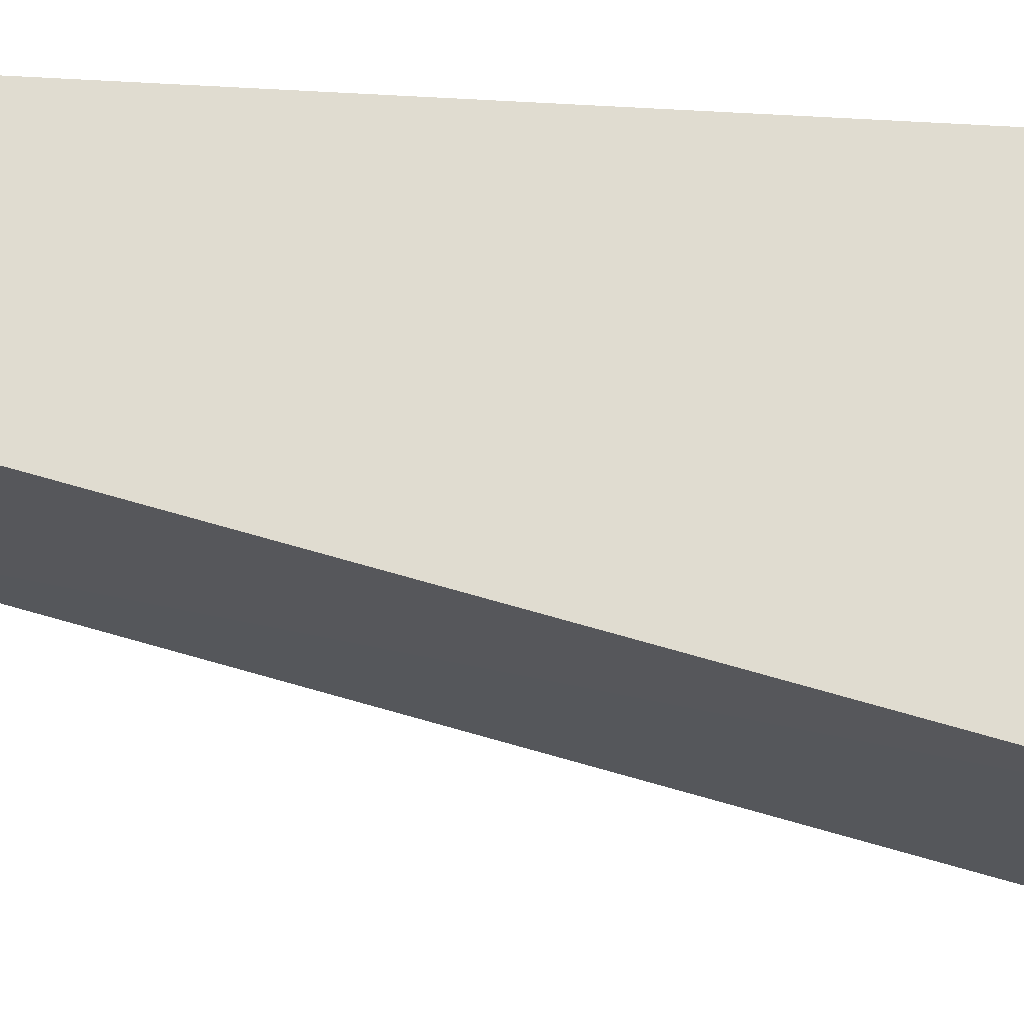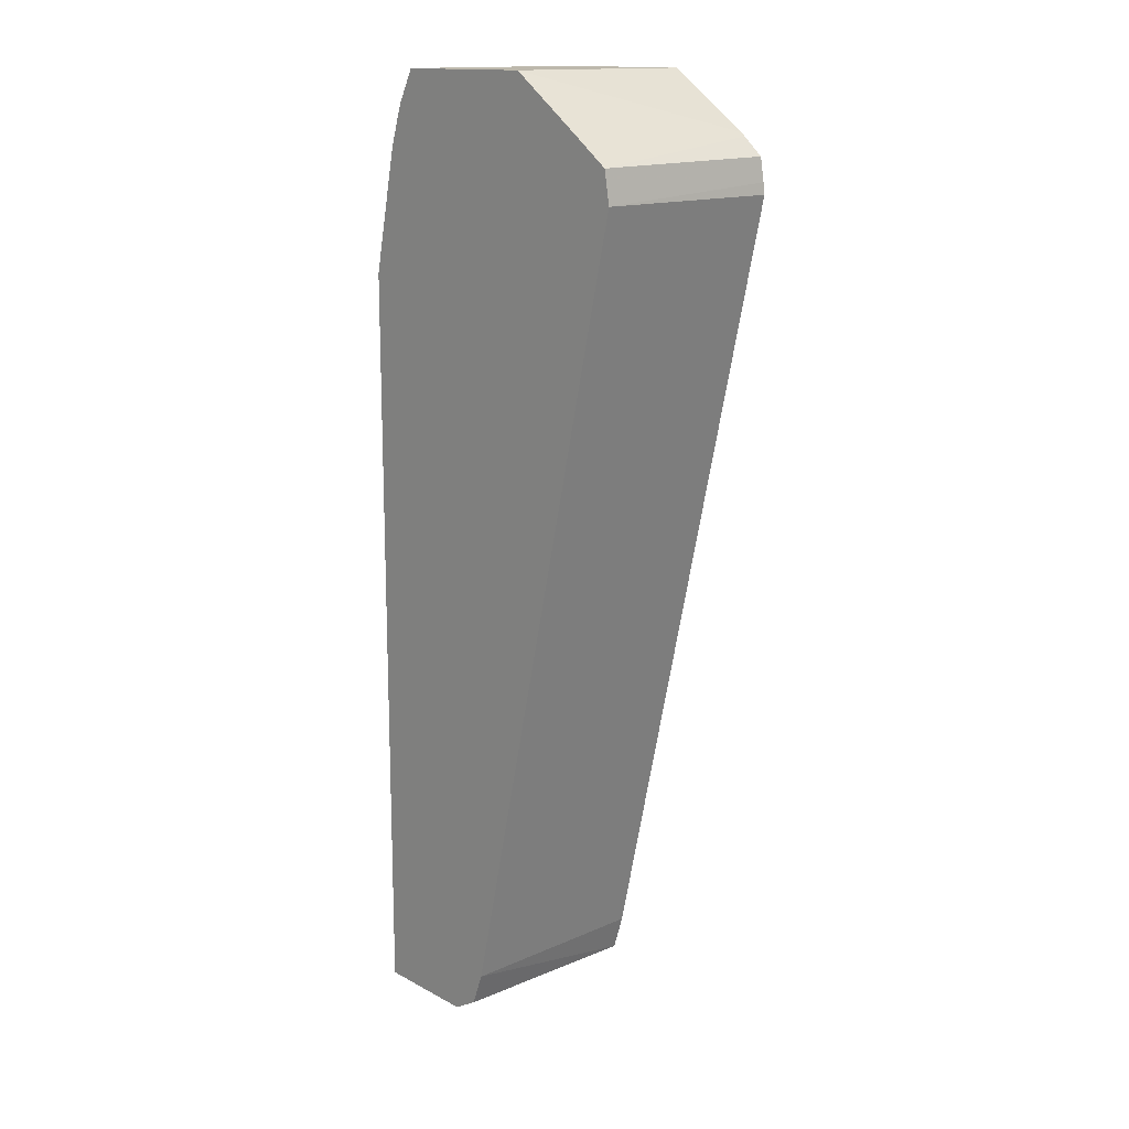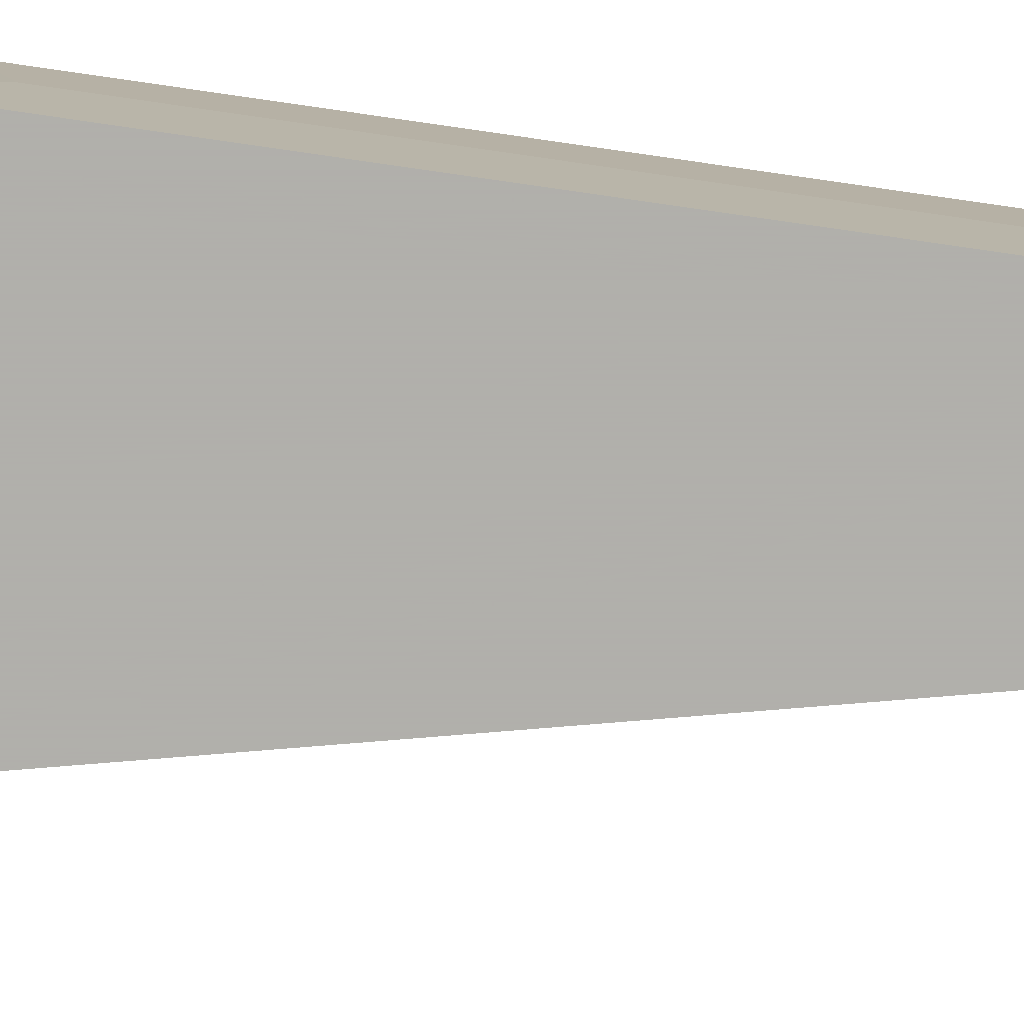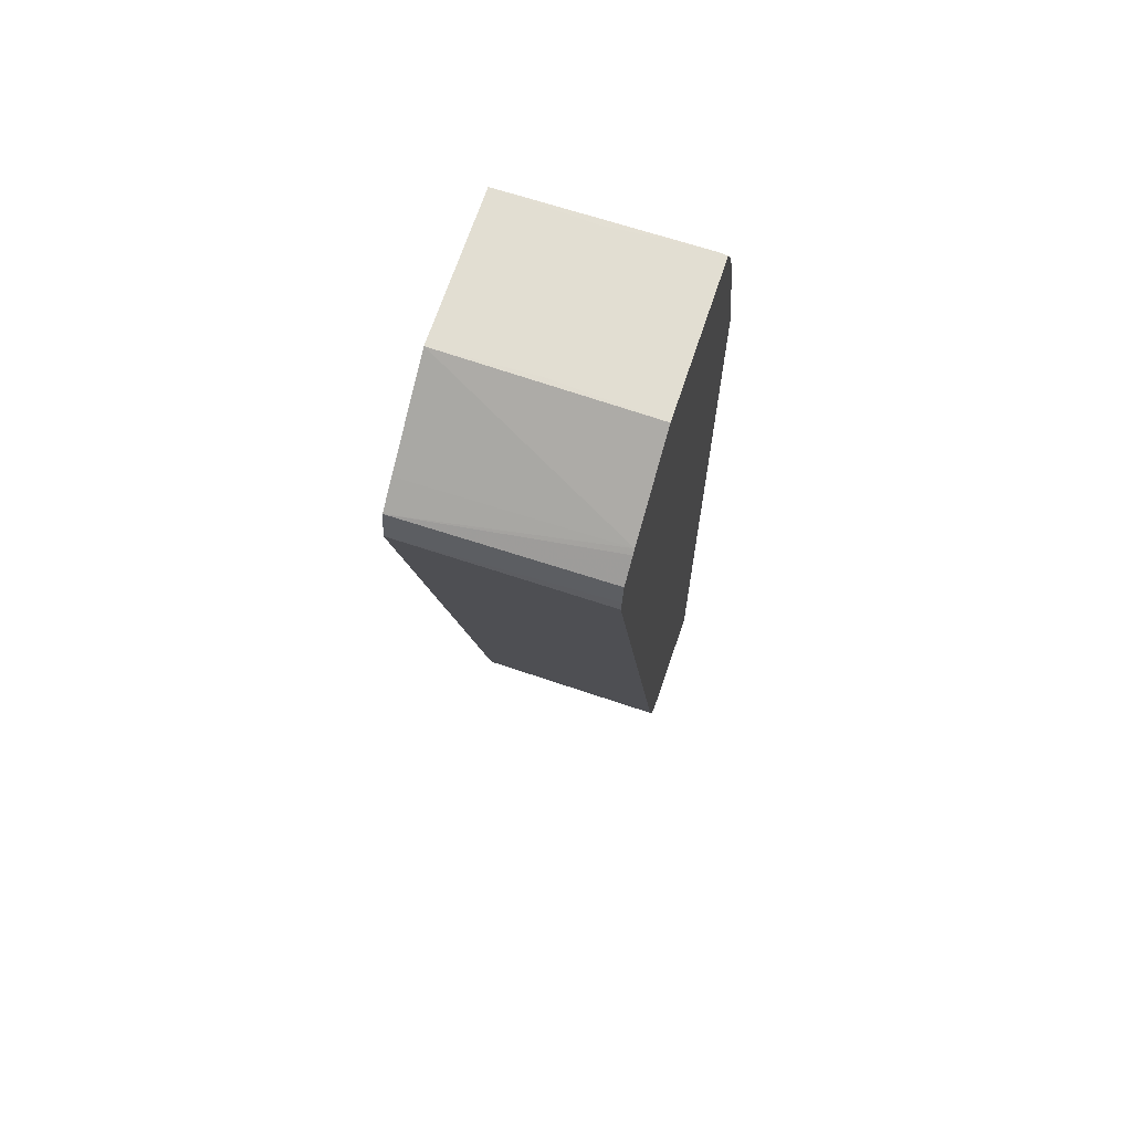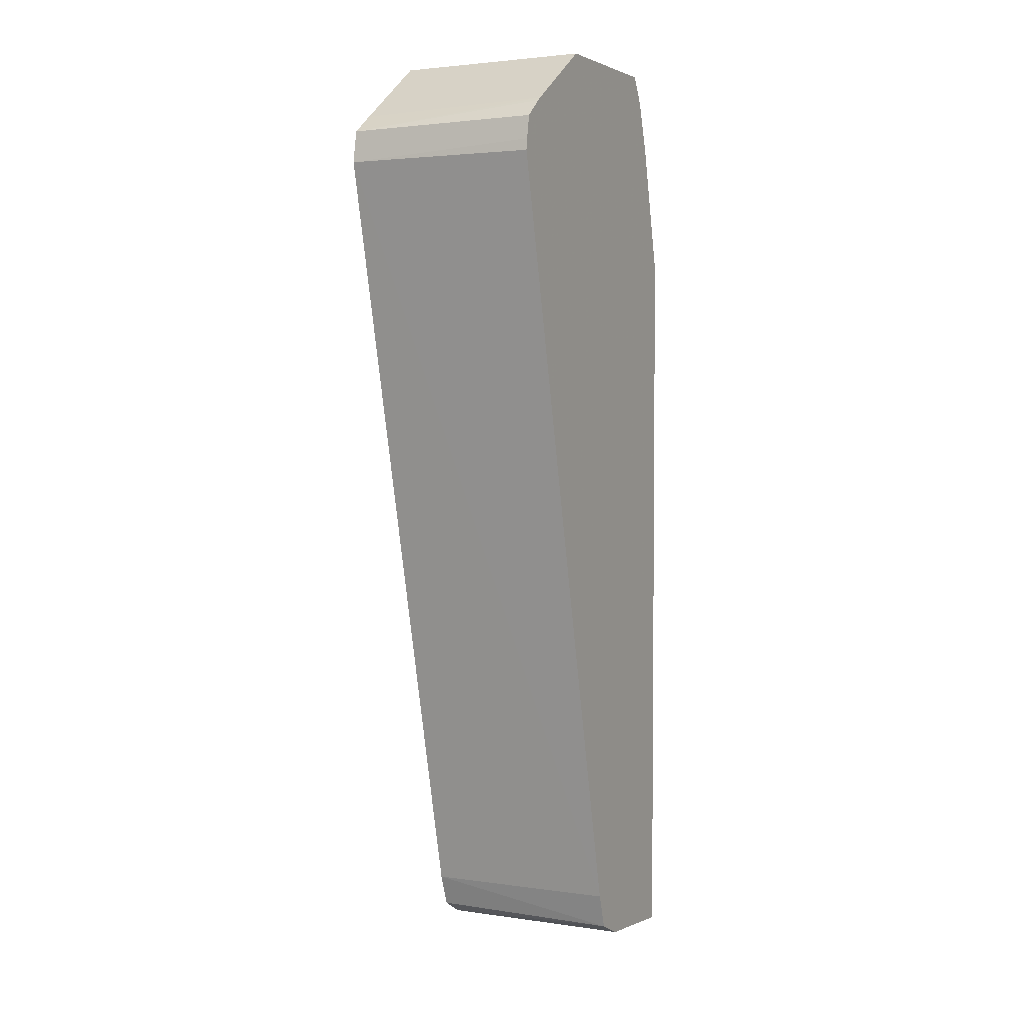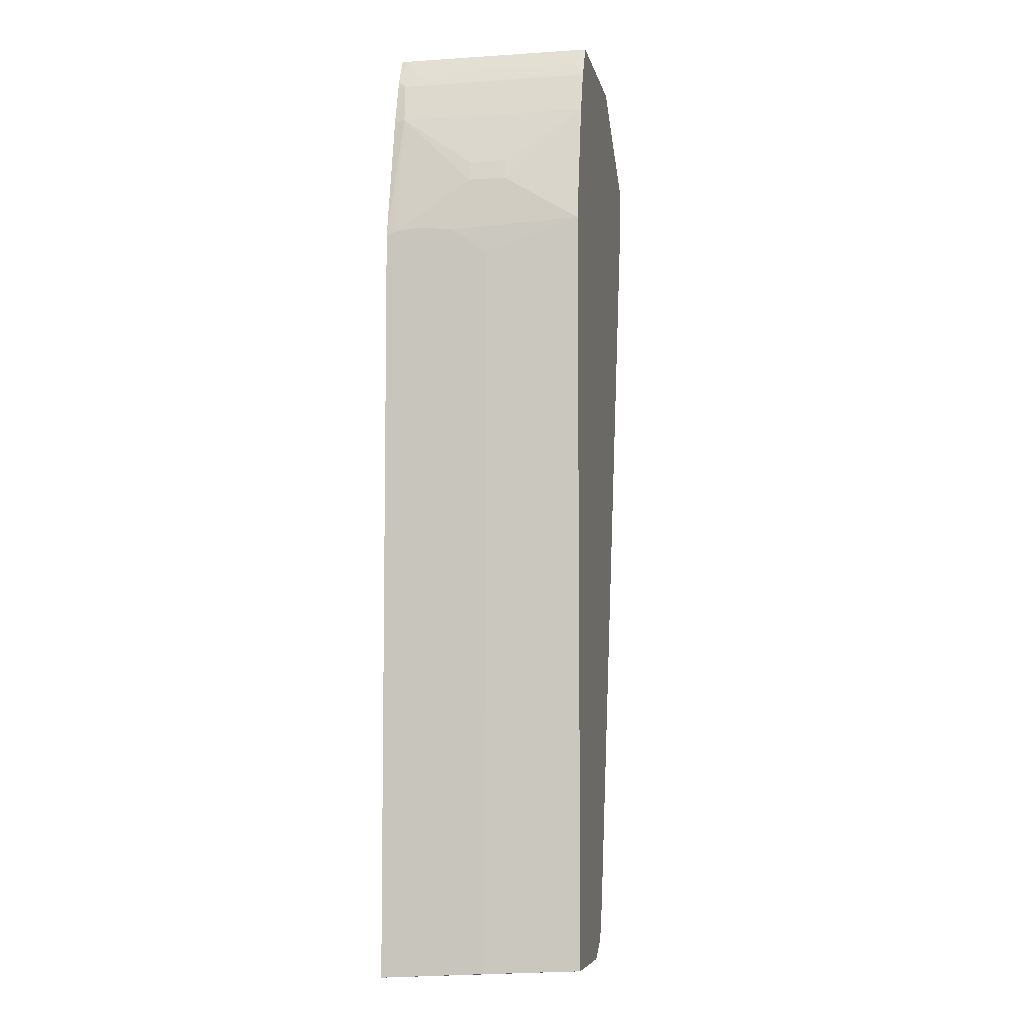
<metadata>
{"format":"obj","ext":"obj","renderer":"f3d","projection":"perspective","resolution":1024,"background":"white","views":[{"elev":69.7,"azim":93.2,"up":"+Z"},{"elev":14.8,"azim":47.1,"up":"+Y"},{"elev":-78.4,"azim":-98.2,"up":"+Z"},{"elev":67.8,"azim":108.3,"up":"+Y"},{"elev":3.3,"azim":117.1,"up":"+Y"},{"elev":-6.0,"azim":-78.8,"up":"+Y"}]}
</metadata>
<code>
v -0.01118 0.008682 -0.008936
v -0.008857 0.008898 -0.008936
v -0.008857 0.008882 -0.00456
v -0.01112 0.008931 -0.00456
v -0.01118 0.008822 -0.006649
v -0.01118 0.02518 -0.008936
v -0.008811 0.008903 -0.00456
v -0.008182 0.009213 -0.008936
v -0.01112 0.0254 -0.00456
v -0.01118 0.02469 -0.006649
v -0.01118 0.02524 -0.008775
v -0.01056 0.02806 -0.008702
v -0.01051 0.02806 -0.008936
v -0.008244 0.009228 -0.00456
v -0.007933 0.01 -0.008936
v -0.007981 0.009956 -0.00456
v -0.01103 0.02642 -0.00624
v -0.01118 0.02525 -0.007411
v -0.01055 0.02806 -0.00456
v -0.01056 0.02806 -0.004598
v -0.01118 0.02527 -0.008702
v -0.01038 0.02861 -0.00456
v -0.01026 0.02896 -0.008765
v -0.01025 0.0289 -0.008936
v -0.01103 0.02642 -0.00706
v -0.01092 0.02686 -0.00706
v -0.01092 0.02686 -0.00624
v -0.003993 0.02724 -0.008936
v -0.004003 0.02724 -0.00456
v -0.01103 0.02642 -0.006649
v -0.01118 0.02532 -0.008179
v -0.01054 0.02809 -0.00456
v -0.01026 0.02896 -0.00456
v -0.01024 0.029 -0.00456
v -0.0101 0.0293 -0.008534
v -0.01009 0.02929 -0.008936
v -0.01017 0.02914 -0.008936
v -0.004029 0.02749 -0.008936
v -0.004116 0.028 -0.008936
v -0.004124 0.02795 -0.00456
v -0.009878 0.02971 -0.00456
v -0.0101 0.0293 -0.004768
v -0.0101 0.0293 -0.005032
v -0.009877 0.02971 -0.008759
v -0.01001 0.02944 -0.008936
v -0.004568 0.02838 -0.008936
v -0.004664 0.02846 -0.008936
v -0.004678 0.02835 -0.00456
v -0.006566 0.02971 -0.00456
v -0.009749 0.02971 -0.006649
v -0.009835 0.02971 -0.007868
v -0.009877 0.02971 -0.008684
v -0.00986 0.02971 -0.008936
v -0.006497 0.02971 -0.008936
v -0.006645 0.02971 -0.006649
f 1 2 3
f 1 3 4
f 1 4 5
f 1 5 10
f 1 10 18
f 1 18 31
f 1 31 21
f 1 21 11
f 1 11 6
f 1 6 13
f 1 13 24
f 1 24 37
f 1 37 36
f 1 36 45
f 1 45 53
f 1 53 54
f 1 54 47
f 1 47 46
f 1 46 39
f 1 39 38
f 1 38 28
f 1 28 15
f 1 15 8
f 1 8 2
f 2 7 3
f 2 8 7
f 3 7 14
f 3 14 16
f 3 16 29
f 3 29 40
f 3 40 48
f 3 48 49
f 3 49 41
f 3 41 34
f 3 34 33
f 3 33 22
f 3 22 32
f 3 32 19
f 3 19 9
f 3 9 4
f 4 9 10
f 4 10 5
f 6 11 12
f 6 12 13
f 7 8 14
f 8 15 16
f 8 16 14
f 9 17 18
f 9 18 10
f 9 19 20
f 9 20 17
f 11 21 12
f 12 20 22
f 12 22 23
f 12 23 24
f 12 24 13
f 12 21 25
f 12 25 26
f 12 26 27
f 12 27 20
f 15 28 29
f 15 29 16
f 17 30 31
f 17 31 18
f 17 20 27
f 17 27 26
f 17 26 30
f 19 32 20
f 20 32 22
f 21 31 25
f 22 33 23
f 23 34 35
f 23 35 36
f 23 36 37
f 23 37 24
f 23 33 34
f 25 30 26
f 25 31 30
f 28 38 29
f 29 38 39
f 29 39 40
f 34 41 42
f 34 42 43
f 34 43 35
f 35 43 44
f 35 44 36
f 36 44 45
f 39 46 40
f 40 46 47
f 40 47 48
f 41 49 55
f 41 55 50
f 41 50 51
f 41 51 52
f 41 52 44
f 41 44 42
f 42 44 43
f 44 52 51
f 44 51 50
f 44 50 55
f 44 55 54
f 44 54 53
f 44 53 45
f 47 54 49
f 47 49 48
f 49 54 55

</code>
